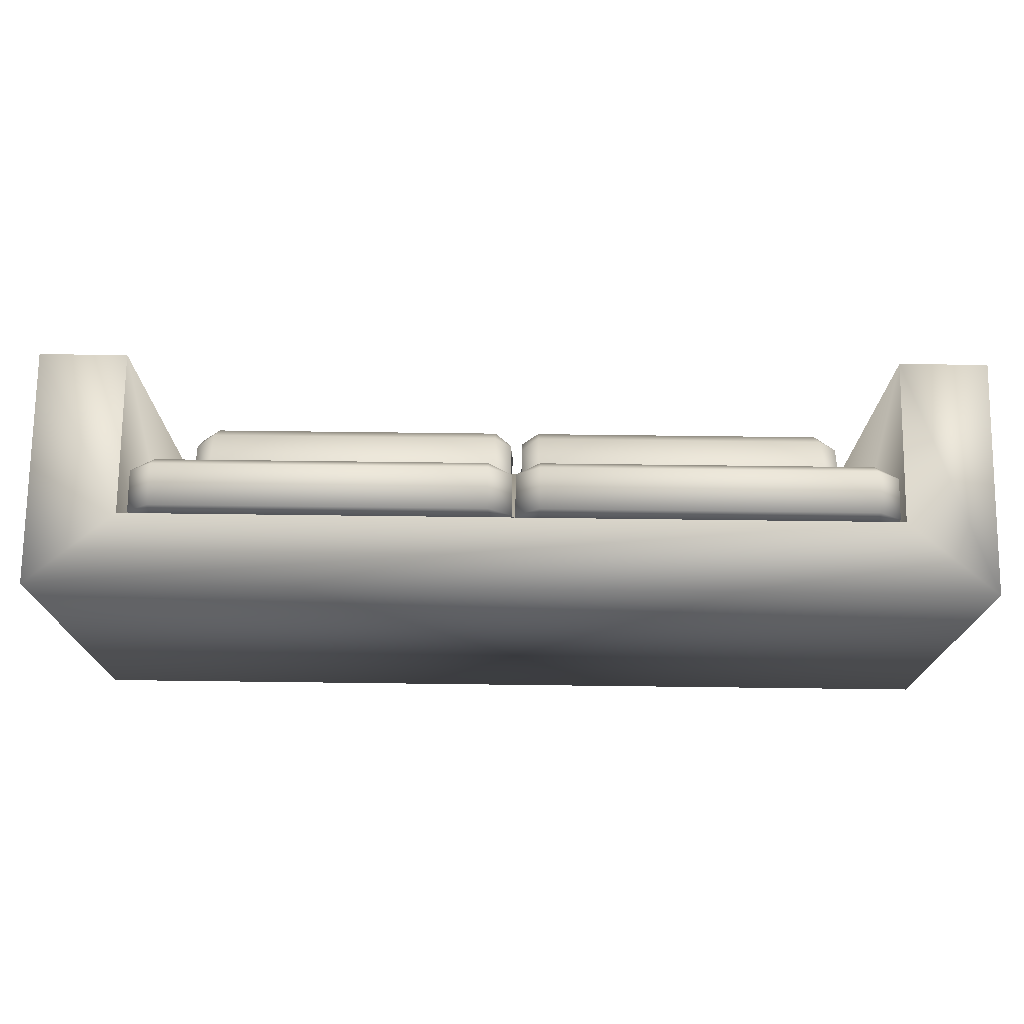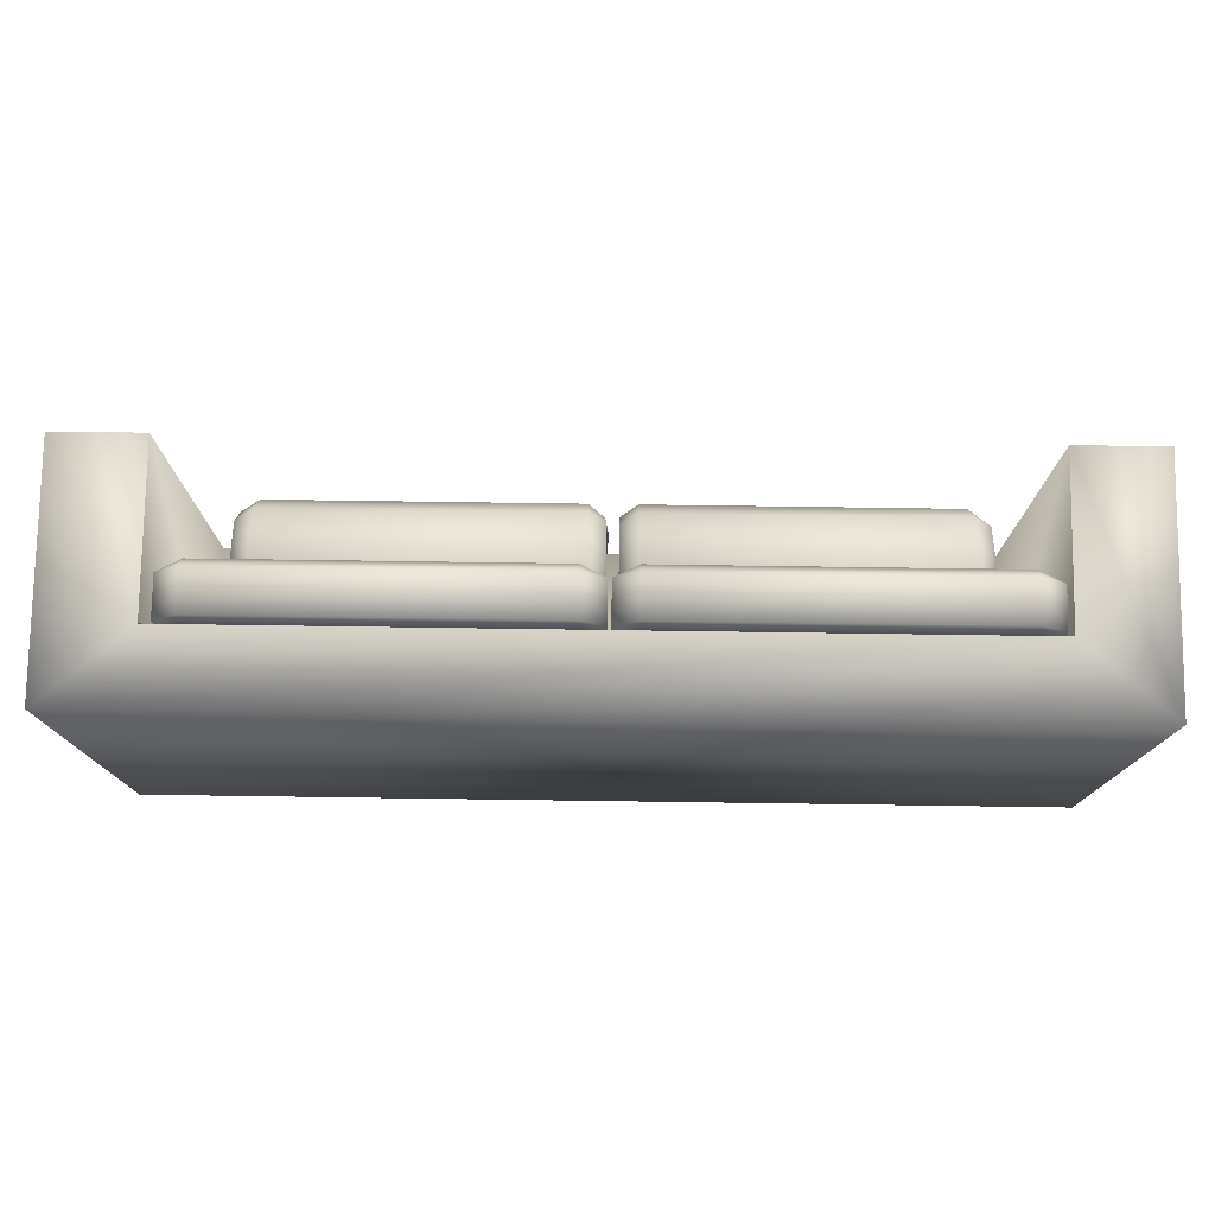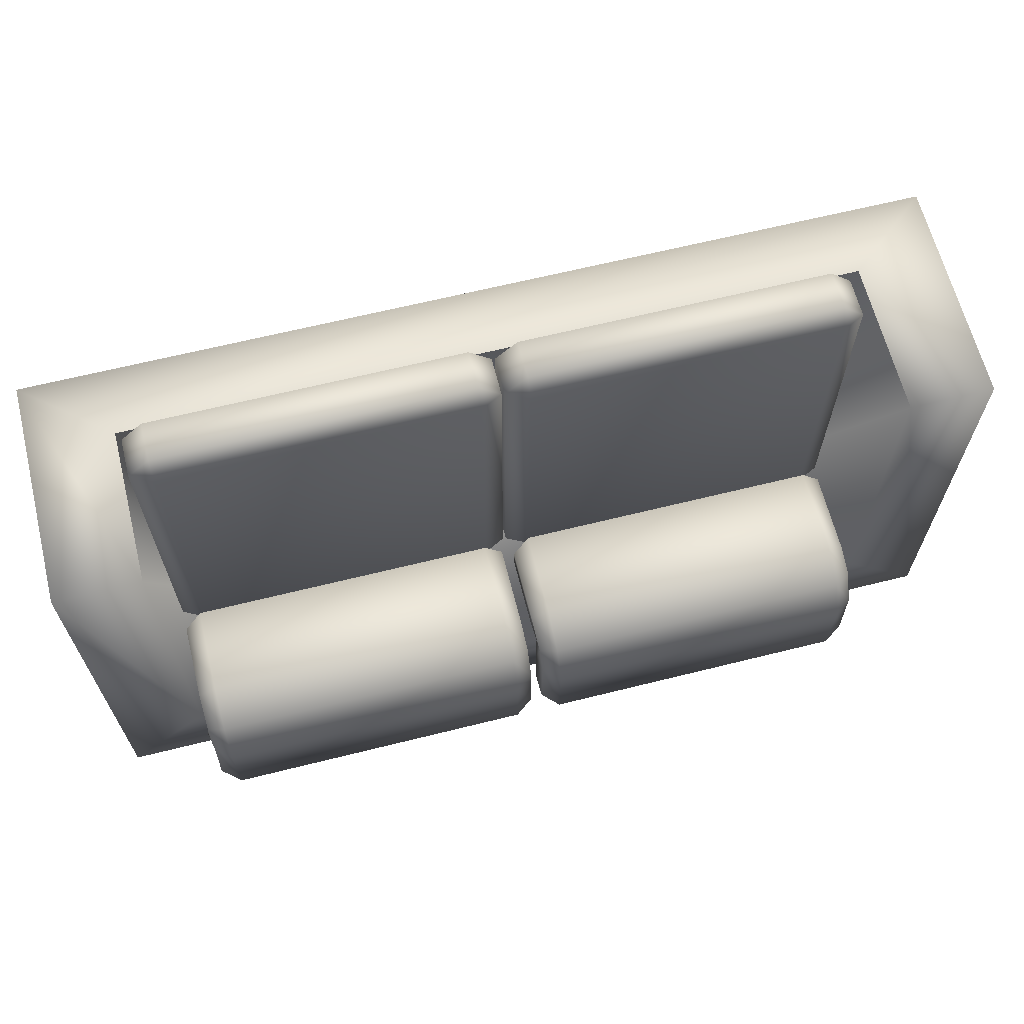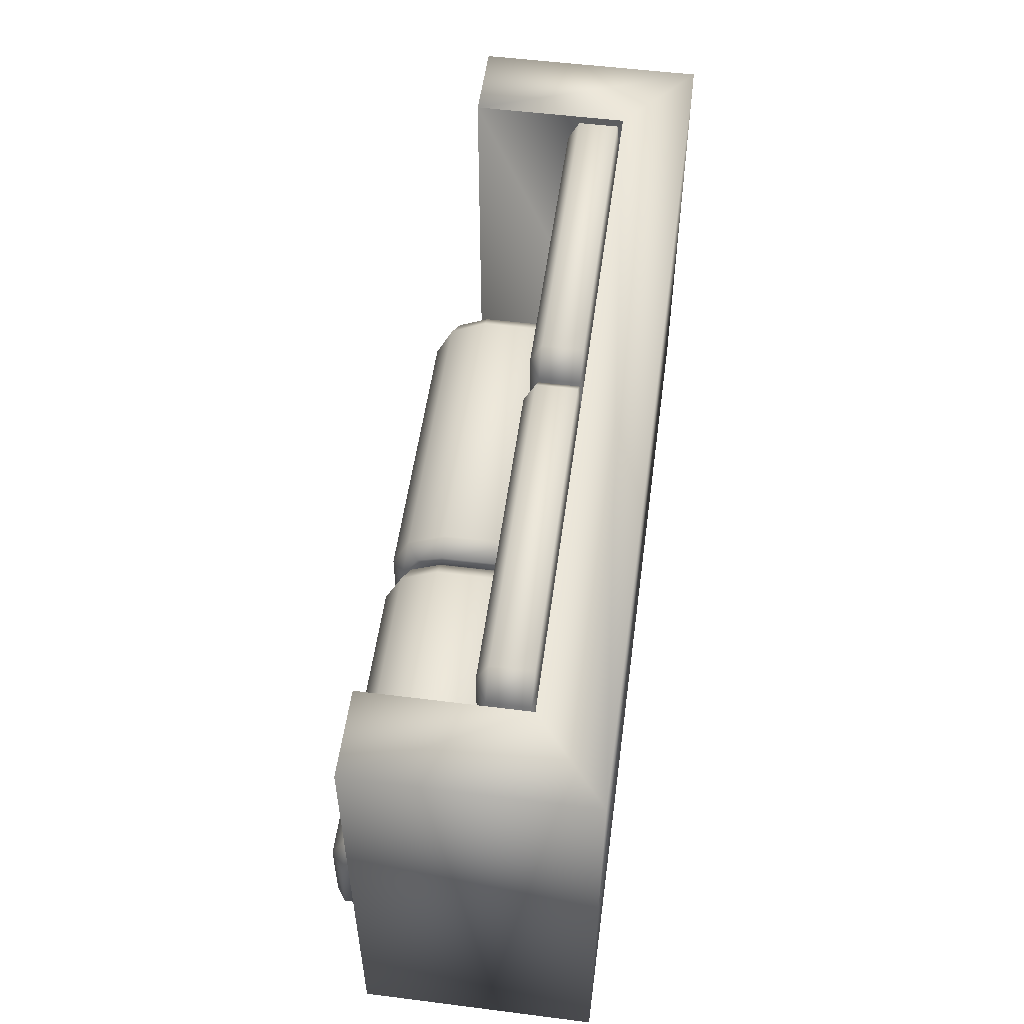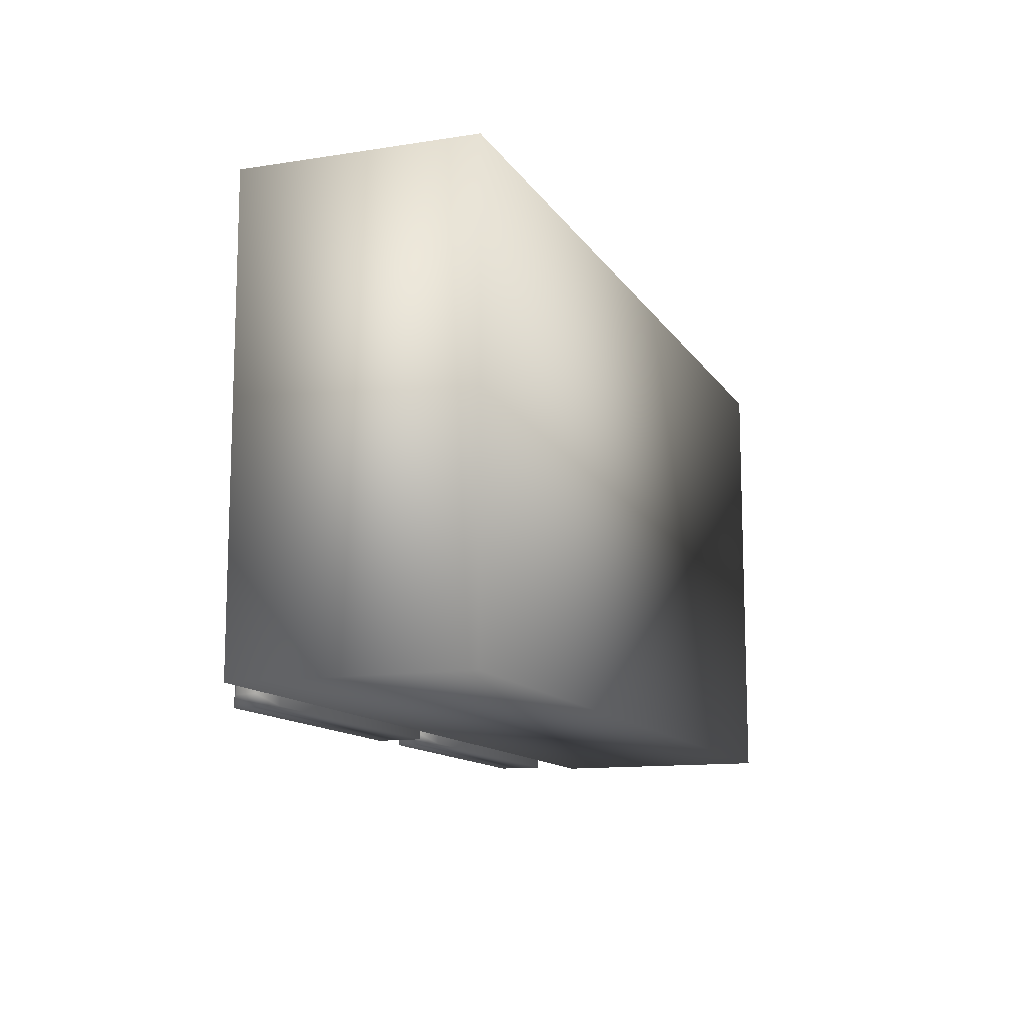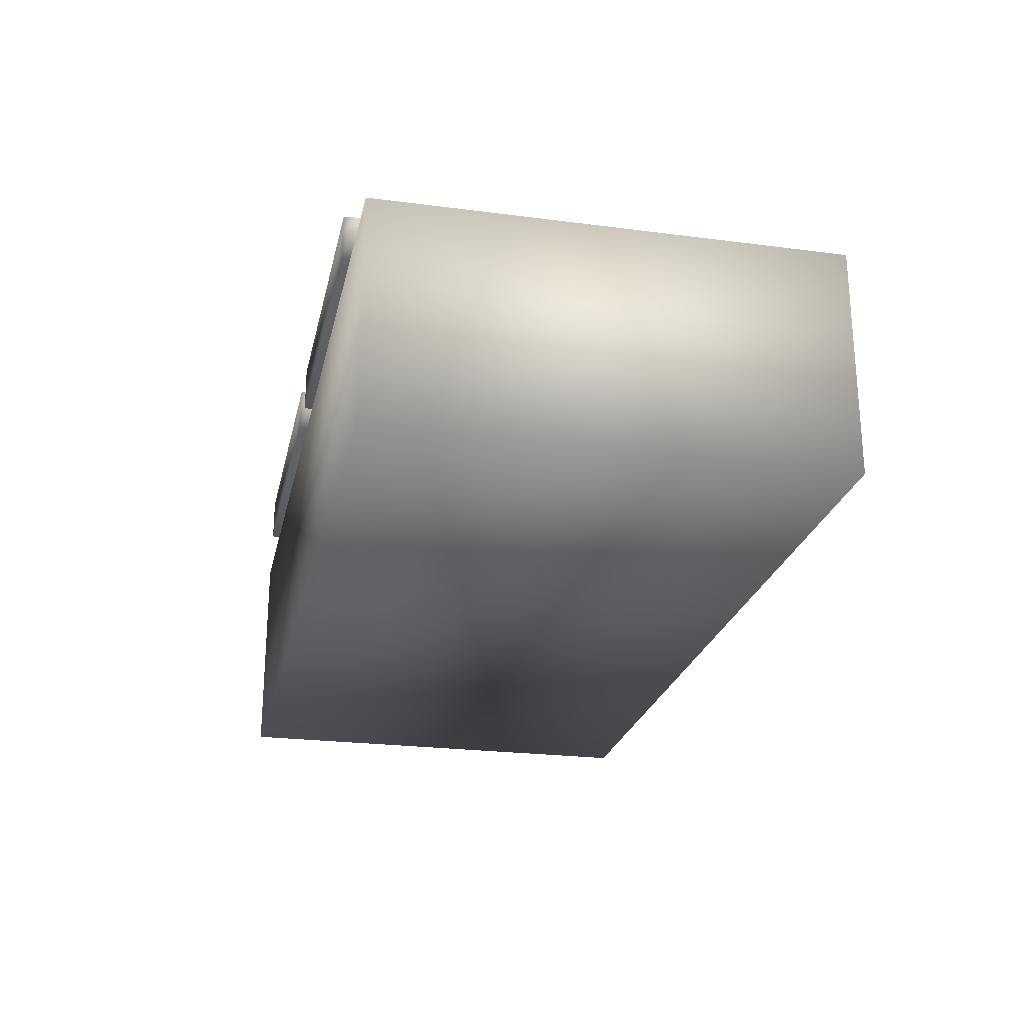
<metadata>
{"format":"obj","ext":"obj","renderer":"f3d","projection":"perspective","resolution":1024,"background":"white","views":[{"elev":73.8,"azim":0.7,"up":"+Z"},{"elev":76.9,"azim":0.8,"up":"+Z"},{"elev":64.9,"azim":165.9,"up":"+Z"},{"elev":53.5,"azim":-82.3,"up":"+Z"},{"elev":-12.3,"azim":-69.7,"up":"+Z"},{"elev":-24.0,"azim":-102.2,"up":"+Y"}]}
</metadata>
<code>
o Cube.001
v -1.396 -0.4898 -2.223
v -1.396 0.5102 -2.223
v -1.396 0.5102 -4.223
v -1.396 -0.4898 -4.223
v 2.604 0.5102 -4.223
v 2.604 -0.4898 -4.223
v 2.604 0.5102 -2.223
v 2.604 -0.4898 -2.223
v -1.025 -0.1834 -2.223
v -1.025 0.5102 -2.223
v -1.025 0.5102 -3.852
v 2.233 0.5102 -3.852
v 2.233 0.5102 -2.223
v 2.233 -0.1834 -2.223
v -1.025 -0.1829 -2.223
v -1.025 -0.1829 -3.852
v 2.233 -0.1837 -3.852
v 2.233 -0.1837 -2.223
v 0.5069 -0.1642 -2.159
v 0.5069 0.01142 -2.159
v -0.8877 0.01142 -2.159
v -0.8877 -0.1642 -2.159
v 0.6069 -0.1642 -3.742
v 0.6069 0.01142 -3.742
v 0.6069 0.01142 -2.259
v 0.6069 -0.1642 -2.259
v 0.7212 -0.1764 -3.737
v 2.116 -0.1764 -3.737
v 2.116 -0.1764 -2.255
v 0.7212 -0.1764 -2.255
v 0.5069 0.06244 -3.742
v -0.8877 0.06244 -3.742
v -0.8877 0.06244 -2.259
v 0.5069 0.06244 -2.259
v -0.9877 -0.1642 -2.259
v -0.9877 0.01142 -2.259
v -0.9877 0.01142 -3.742
v -0.9877 -0.1642 -3.742
v -0.8877 -0.1642 -3.842
v -0.8877 0.01142 -3.842
v 0.5069 0.01142 -3.842
v 0.5069 -0.1642 -3.842
v 2.116 -0.1642 -2.155
v 2.116 0.01142 -2.155
v 0.7212 0.01142 -2.155
v 0.7212 -0.1642 -2.155
v 2.216 -0.1642 -3.737
v 2.216 0.01142 -3.737
v 2.216 0.01142 -2.255
v 2.216 -0.1642 -2.255
v 2.116 0.06244 -3.737
v 0.7212 0.06244 -3.737
v 0.7212 0.06244 -2.255
v 2.116 0.06244 -2.255
v 0.6212 -0.1642 -2.255
v 0.6212 0.01142 -2.255
v 0.6212 0.01142 -3.737
v 0.6212 -0.1642 -3.737
v 0.7212 -0.1642 -3.837
v 0.7212 0.01142 -3.837
v 2.116 0.01142 -3.837
v 2.116 -0.1642 -3.837
v -0.8877 -0.1764 -2.259
v -0.8877 -0.1764 -3.742
v 0.5069 -0.1764 -2.259
v 0.5069 -0.1764 -3.742
v 0.5136 0.08532 -3.632
v 0.5136 0.4764 -3.632
v -0.8877 0.4764 -3.632
v -0.8877 0.08532 -3.632
v -0.9698 0.4768 -3.76
v -0.9698 0.4761 -3.703
v -0.9698 0.6019 -3.747
v -0.9698 0.5442 -3.792
v 0.5946 0.1284 -3.778
v 0.5946 0.4767 -3.778
v 0.5946 0.4762 -3.686
v 0.5946 0.1284 -3.686
v -0.8877 0.08532 -3.832
v 0.5136 0.08532 -3.832
v -0.8877 0.4764 -3.832
v 0.5136 0.4764 -3.832
v -0.9698 0.09403 -3.703
v -0.9698 0.09403 -3.76
v 0.5911 0.6238 -3.752
v 0.5864 0.5434 -3.809
v 0.6033 0.5986 -3.88
v 0.5873 0.6743 -3.885
v 0.5136 0.6555 -3.721
v -0.8877 0.6555 -3.721
v -0.8877 0.5141 -3.863
v 0.5136 0.5141 -3.863
v -0.9698 0.605 -3.901
v -0.9698 0.6832 -3.898
v -0.9698 0.6907 -4.211
v -0.9698 0.604 -4.211
v -0.8877 0.5403 -3.897
v 0.5136 0.5403 -3.897
v 0.5136 0.7402 -3.897
v -0.8877 0.7402 -3.897
v 0.5136 0.5403 -4.253
v -0.8877 0.5403 -4.253
v -0.8877 0.7402 -4.253
v 0.5136 0.7402 -4.253
v 0.5946 0.5769 -4.198
v 0.5946 0.6936 -4.178
v 2.131 0.08532 -3.632
v 2.131 0.4764 -3.632
v 0.7293 0.4764 -3.632
v 0.7293 0.08532 -3.632
v 0.6472 0.4768 -3.76
v 0.6472 0.4761 -3.703
v 0.6472 0.6019 -3.747
v 0.6472 0.5442 -3.792
v 2.212 0.1284 -3.778
v 2.212 0.4767 -3.778
v 2.212 0.4762 -3.686
v 2.212 0.1284 -3.686
v 0.7293 0.08532 -3.832
v 2.131 0.08532 -3.832
v 0.7293 0.4764 -3.832
v 2.131 0.4764 -3.832
v 0.6472 0.09403 -3.703
v 0.6472 0.09403 -3.76
v 2.208 0.6238 -3.752
v 2.203 0.5434 -3.809
v 2.22 0.5986 -3.88
v 2.204 0.6743 -3.885
v 2.131 0.6555 -3.721
v 0.7293 0.6555 -3.721
v 0.7293 0.5141 -3.863
v 2.131 0.5141 -3.863
v 0.6472 0.605 -3.901
v 0.6472 0.6832 -3.898
v 0.6472 0.6907 -4.211
v 0.6472 0.604 -4.211
v 0.7293 0.5403 -3.897
v 2.131 0.5403 -3.897
v 2.131 0.7402 -3.897
v 0.7293 0.7402 -3.897
v 2.131 0.5403 -4.253
v 0.7293 0.5403 -4.253
v 0.7293 0.7402 -4.253
v 2.131 0.7402 -4.253
v 2.212 0.5769 -4.198
v 2.212 0.6936 -4.178
f 1 2 3 4
f 4 3 5 6
f 6 5 7 8
f 4 6 8 1
f 9 10 2 1
f 10 11 3 2
f 11 12 5 3
f 12 13 7 5
f 13 14 8 7
f 14 9 1 8
f 10 9 15 16 11
f 13 12 17 18
f 15 18 17 16
f 12 11 16 17
f 19 20 21 22
f 23 24 25 26
f 27 28 29 30
f 31 32 33 34
f 35 36 37 38
f 39 40 41 42
f 43 44 45 46
f 47 48 49 50
f 51 52 53 54
f 55 56 57 58
f 59 60 61 62
f 63 22 35
f 21 33 36
f 64 38 39
f 32 40 37
f 65 26 19
f 34 20 25
f 66 42 23
f 31 24 41
f 30 46 55
f 45 53 56
f 27 58 59
f 52 60 57
f 29 50 43
f 54 44 49
f 28 62 47
f 51 48 61
f 64 63 35 38
f 22 21 36 35
f 33 32 37 36
f 40 39 38 37
f 66 64 39 42
f 32 31 41 40
f 24 23 42 41
f 65 66 23 26
f 31 34 25 24
f 20 19 26 25
f 63 65 19 22
f 34 33 21 20
f 27 30 55 58
f 46 45 56 55
f 53 52 57 56
f 60 59 58 57
f 28 27 59 62
f 52 51 61 60
f 48 47 62 61
f 29 28 47 50
f 51 54 49 48
f 44 43 50 49
f 30 29 43 46
f 54 53 45 44
f 64 66 65 63
f 67 68 69 70
f 71 72 73 74
f 75 76 77 78
f 79 80 67 70
f 79 81 82 80
f 83 72 71 84
f 85 86 87 88
f 77 76 86 85
f 69 68 89 90
f 82 81 91 92
f 93 94 95 96
f 92 91 97 98
f 74 73 94 93
f 90 89 99 100
f 101 102 103 104
f 100 99 104 103
f 88 87 105 106
f 98 97 102 101
f 75 78 67 80
f 76 75 80 82
f 78 77 68 67
f 86 76 82 92
f 77 85 89 68
f 87 86 92 98
f 85 88 99 89
f 106 105 101 104
f 88 106 104 99
f 105 87 98 101
f 72 83 70 69
f 84 71 81 79
f 83 84 79 70
f 73 72 69 90
f 71 74 91 81
f 74 93 97 91
f 94 73 90 100
f 96 95 103 102
f 95 94 100 103
f 93 96 102 97
f 107 108 109 110
f 111 112 113 114
f 115 116 117 118
f 119 120 107 110
f 119 121 122 120
f 123 112 111 124
f 125 126 127 128
f 117 116 126 125
f 109 108 129 130
f 122 121 131 132
f 133 134 135 136
f 132 131 137 138
f 114 113 134 133
f 130 129 139 140
f 141 142 143 144
f 140 139 144 143
f 128 127 145 146
f 138 137 142 141
f 115 118 107 120
f 116 115 120 122
f 118 117 108 107
f 126 116 122 132
f 117 125 129 108
f 127 126 132 138
f 125 128 139 129
f 146 145 141 144
f 128 146 144 139
f 145 127 138 141
f 112 123 110 109
f 124 111 121 119
f 123 124 119 110
f 113 112 109 130
f 111 114 131 121
f 114 133 137 131
f 134 113 130 140
f 136 135 143 142
f 135 134 140 143
f 133 136 142 137

</code>
